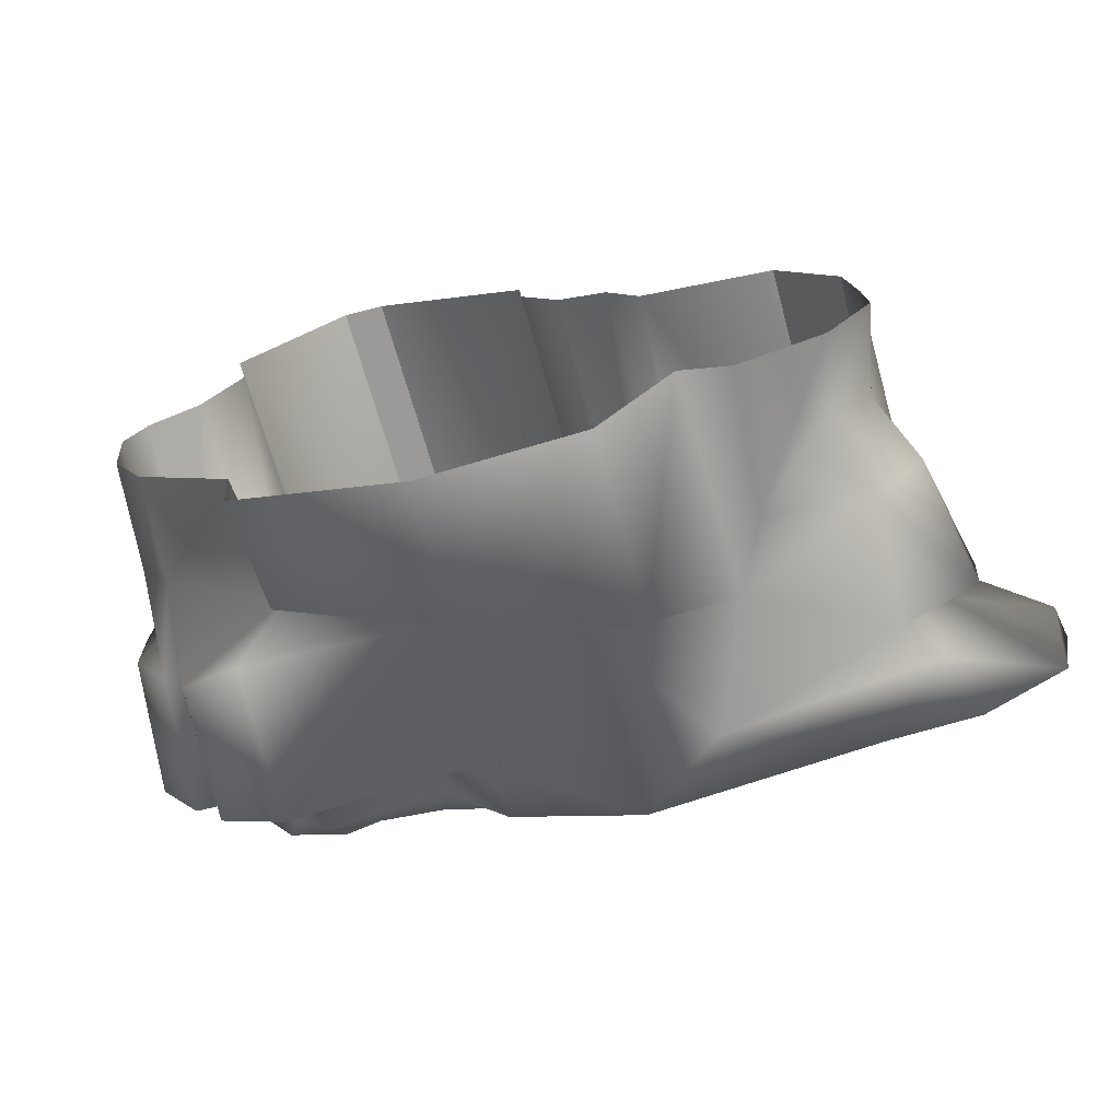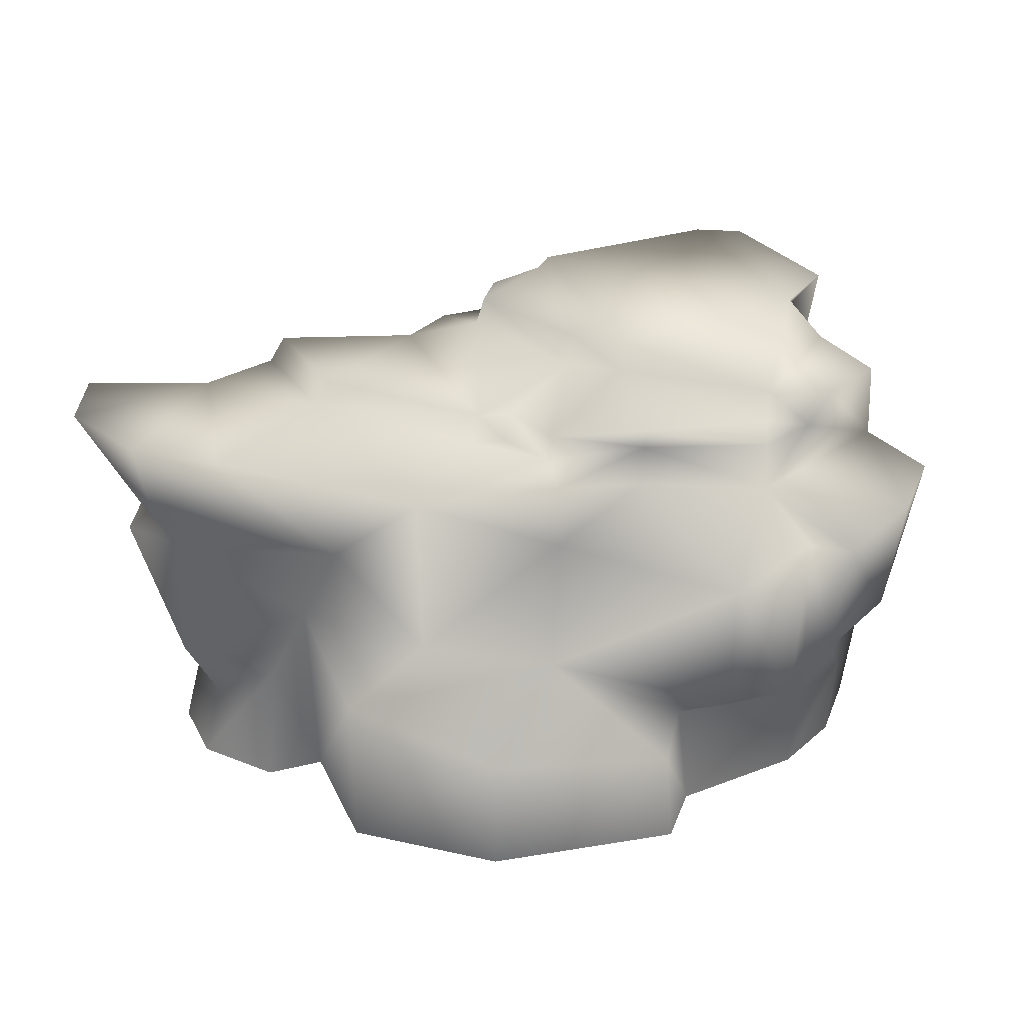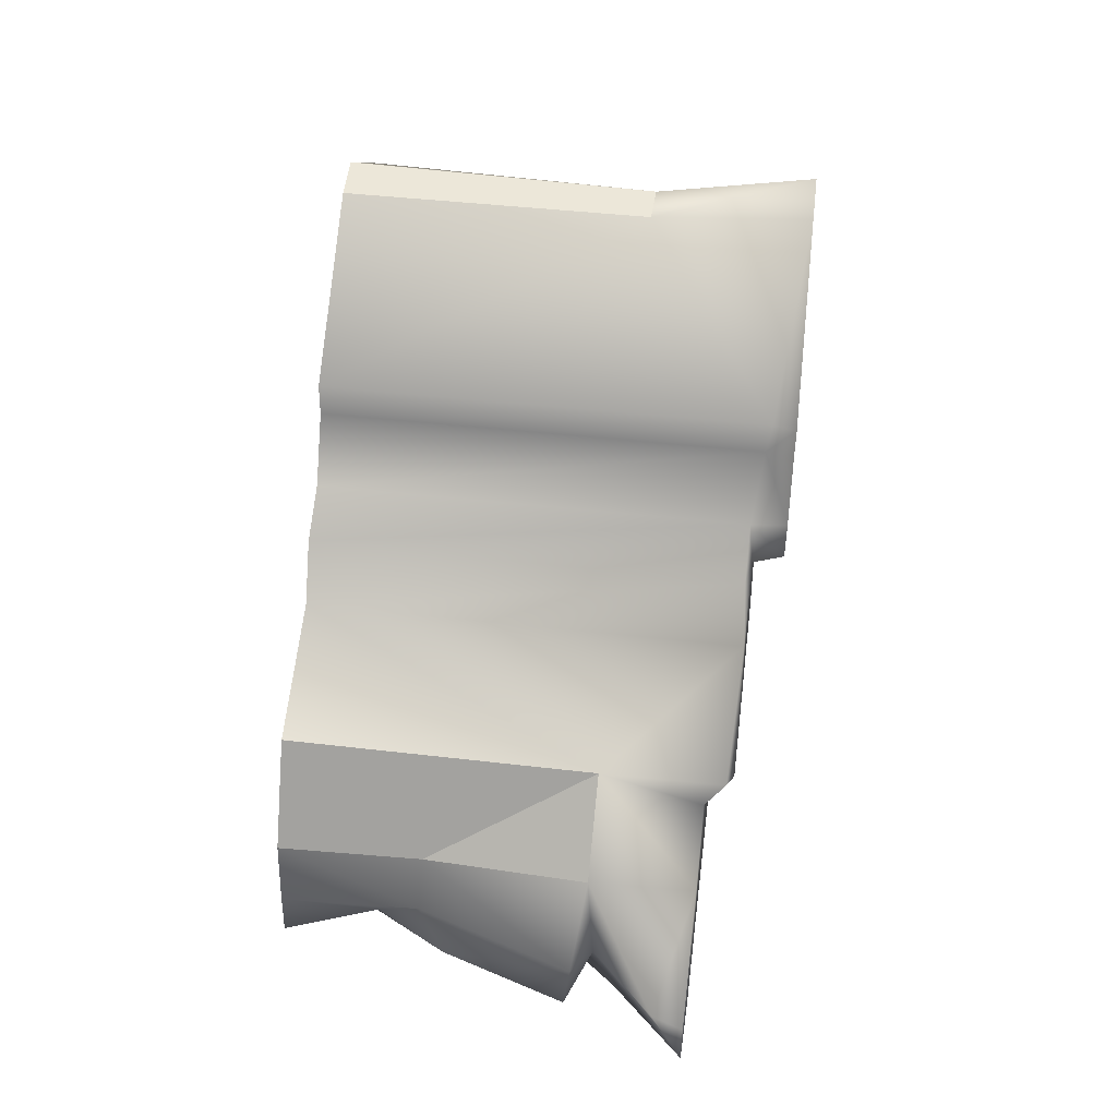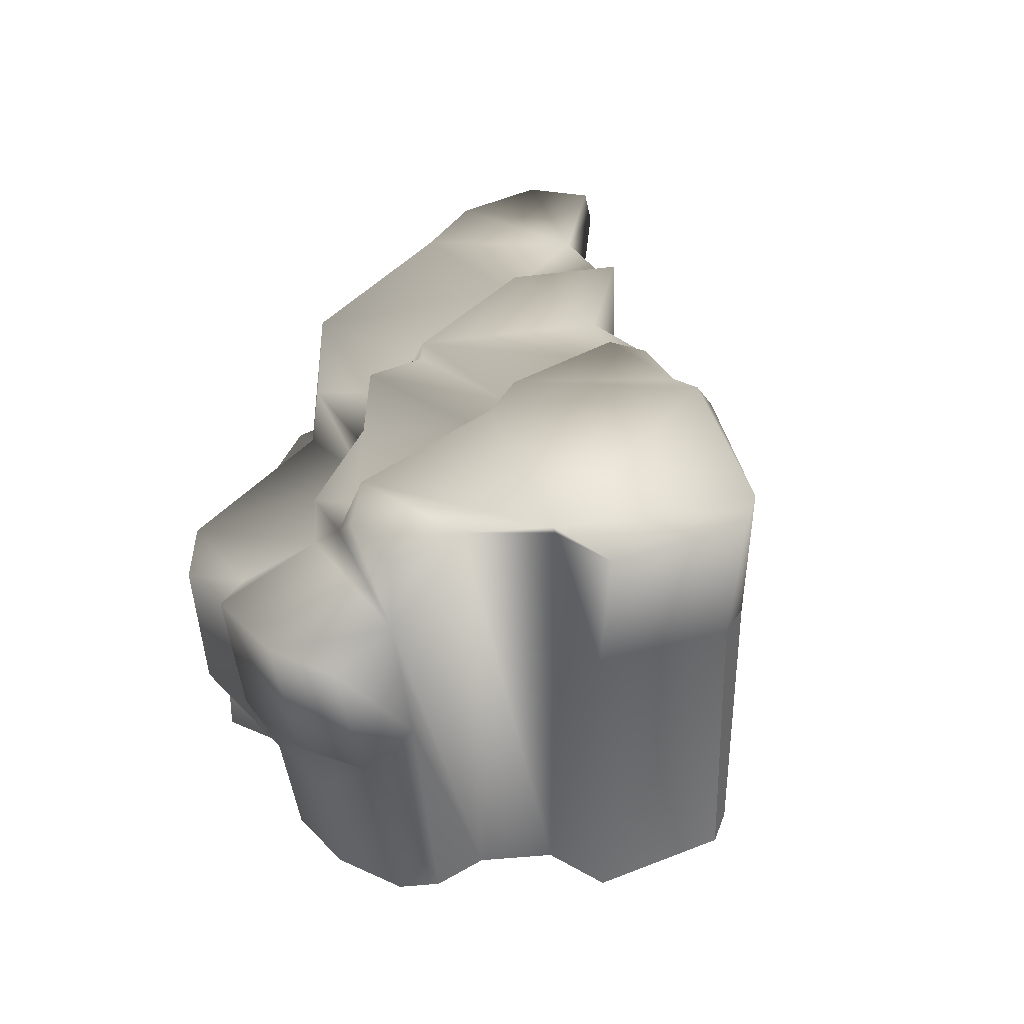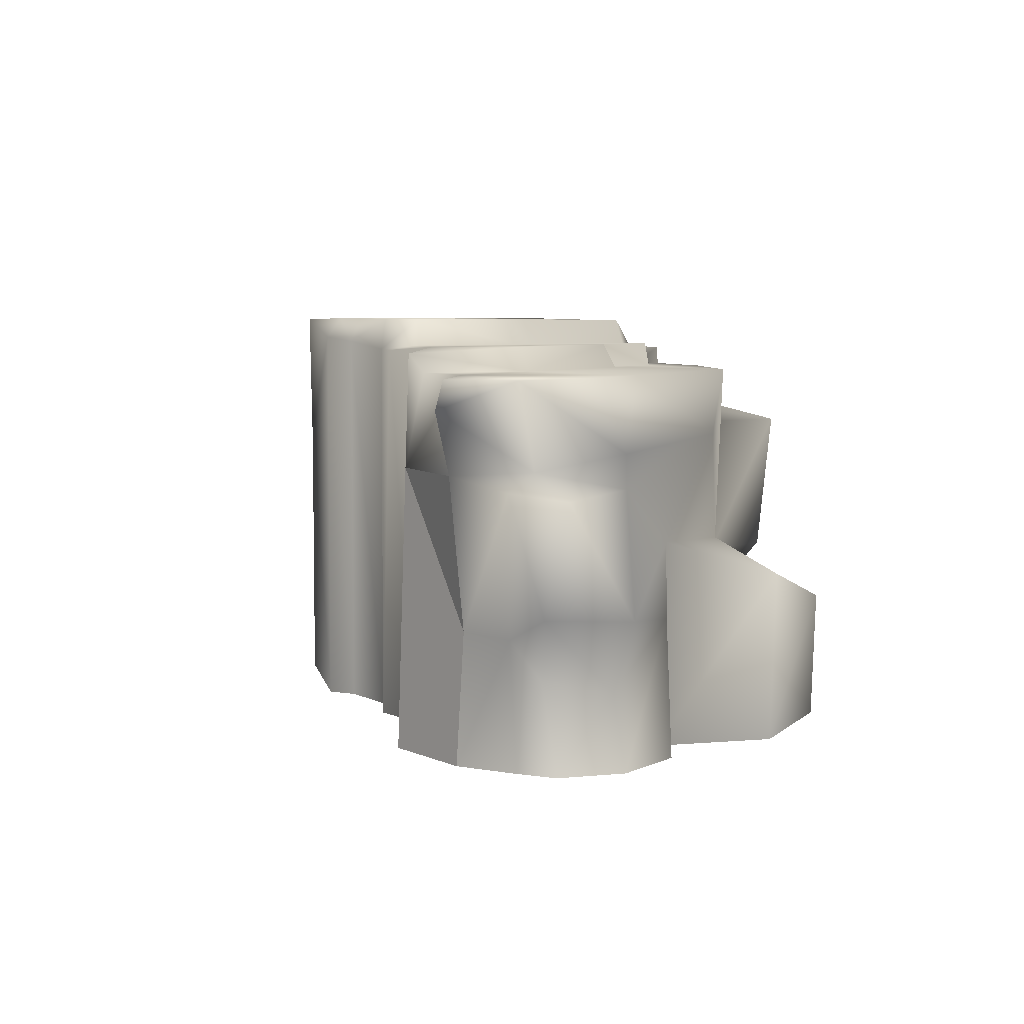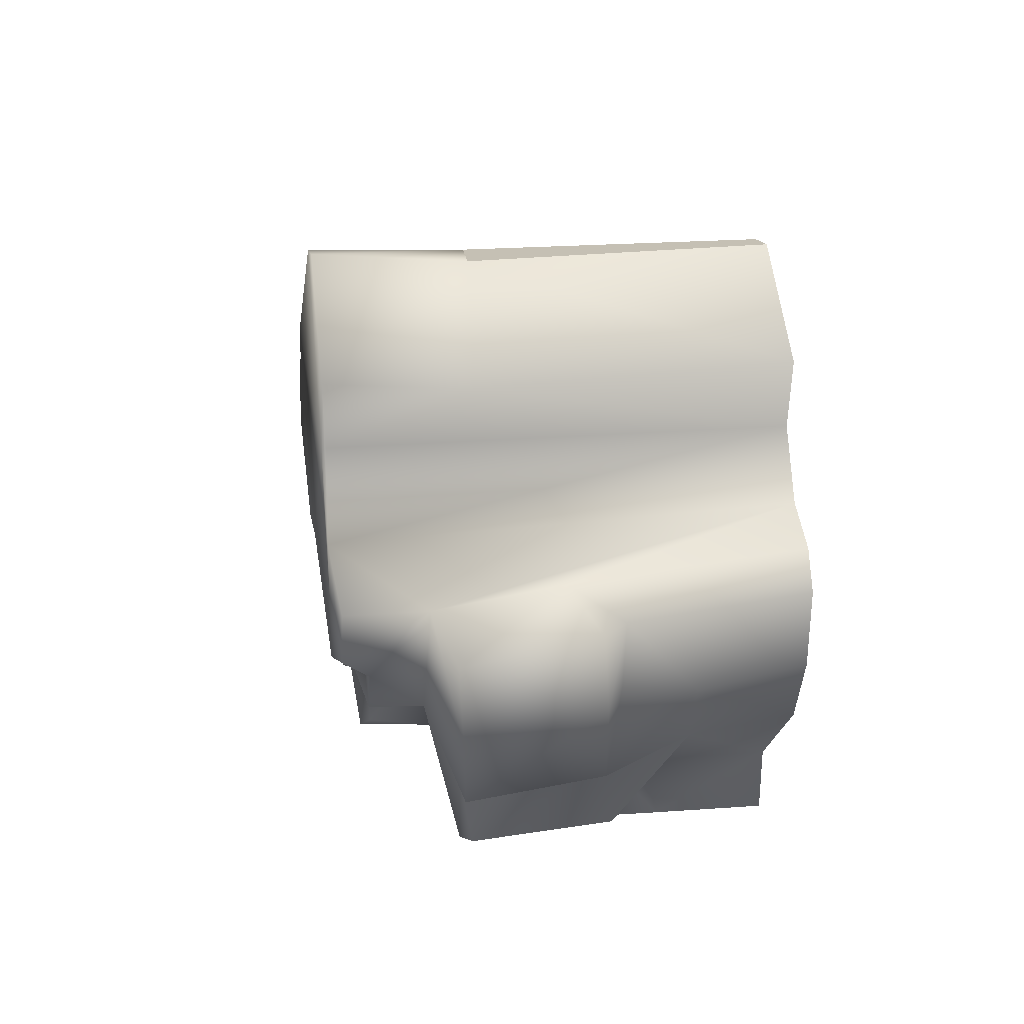
<metadata>
{"format":"obj","ext":"obj","renderer":"f3d","projection":"perspective","resolution":1024,"background":"white","views":[{"elev":-69.6,"azim":15.9,"up":"+Z"},{"elev":33.6,"azim":-165.8,"up":"+Y"},{"elev":47.0,"azim":97.1,"up":"+Z"},{"elev":36.1,"azim":-64.8,"up":"+Y"},{"elev":5.7,"azim":111.4,"up":"+Y"},{"elev":20.4,"azim":-98.7,"up":"+Z"}]}
</metadata>
<code>
g febg_tropical_003_komodorock_02
v 8.548 7.356 -2.062
v 8.2 3.411 -2.303
v 6.858 7.39 -0.1124
v 11.5 9.857 -3.179
v 8.281 9.857 -2.338
v 11.16 9.845 -4.935
v 8.941 9.85 -6.211
v 6.56 9.849 -6.284
v 4.892 9.854 -2.757
v 0.8809 9.846 -6.936
v 7.011 9.858 -0.7147
v 8.322 8.006 -6.622
v 6.781 10.34 -0.1844
v 2.988 8.217 -7.254
v 7.672 7.089 -6.417
v 4.687 10.49 -2.496
v 0.1968 10.49 -3.253
v 3.268 10.44 0.6745
v 0.2762 9.85 -3.616
v 1.622 10.45 1.84
v 2.705 10.34 2.245
v 1.541 10.33 3.037
v 4.307 5.431 -6.405
v 0.8541 5.218 -6.742
v 7.805 3.844 -6.69
v 9.578 6.909 -5.622
v 9.053 3.936 -4.796
v 9.697 7.079 -4.089
v 1.419 11.2 1.925
v -1.464 10.45 0.1232
v 1.395 11.2 2.973
v 0.5468 10.53 4.476
v 0.3714 11.21 4.244
v -1.556 11.19 0.4166
v 0.2538 11.21 4.953
v 0.4732 10.65 5.287
v -3.721 11.15 8.017
v -3.044 11.17 0.4162
v -7.071 11.18 4.044
v -7.681 11.17 5.834
v -4.988 11.15 8.219
v -2.965 10.45 0.1504
v -7.277 11.11 -1.13
v -8.197 11.17 2.124
v -8.816 10.98 -0.6001
v -9.74 11 0.9718
v -9.831 8.987 0.9995
v -8.365 10.29 -1.223
v -7.491 8.922 -2.483
v -11.24 8.432 -1.677
v -11.5 8.552 0.2921
v -9.991 8.235 -3.861
v -8.94 8.232 -3.829
v -7.39 8.061 -6.207
v -9.033 7.953 -5.446
v -7.206 10.33 -1.373
v -7.448 10.26 -2.442
v -4.28 10.38 -2.74
v -4.257 9.884 -2.774
v -1.913 10.49 -3.802
v -0.554 10.49 -2.919
v -1.867 9.849 -3.937
v -0.5485 9.85 -3.276
v -4.198 8.789 -2.86
v -2.469 9.847 -5.198
v -2.515 8.212 -5.441
v -2.457 4.441 -5.689
v 2.278 4.473 -8.858
v -7.327 4.174 -5.818
v -8.846 4.486 -5.284
v -5.91 3.114 -5.177
v -9.005 4.791 -3.741
v -8.94 8.232 -3.829
v -8.928 2.63 -3.034
v -9.668 4.819 -3.602
v -9.991 8.235 -3.861
v -10.82 5.007 -1.375
v -11.24 8.432 -1.677
v -11.5 8.552 0.2921
v -10.92 5.134 0.5913
v -10.27 4.503 0.6017
v -9.941 4.513 -1.159
v -9.824 2.676 -1.44
v -9.657 3.242e-05 -1.033
v -9.849 3.242e-05 0.9041
v -8.784 3.242e-05 -2.757
v -6.232 3.242e-05 -5.037
v -5.892 2.698 -6.754
v -6.1 3.242e-05 -6.669
v -1.691 3.242e-05 -8.906
v -1.754 3.378 -9.006
v 2.308 3.242e-05 -8.724
v 4.219 3.242e-05 -6.148
v 5.168 3.566 -6.694
v 5.475 3.242e-05 -6.946
v 7.597 3.242e-05 -6.408
v 7.234 1.907 -5.957
v 8.725 3.242e-05 -5.002
v 8.281 2.285 -4.428
v 8.637 3.242e-05 -3.897
v 8.629 3.34 -3.716
v 8.386 -1.24e-05 -2.177
v 8.2 3.411 -2.303
v 8.548 7.356 -2.062
v 11.16 9.845 -4.935
v 11.39 9.124 -2.927
v 11.5 9.857 -3.179
v 8.832 7.527 -4.443
v 8.548 7.356 -2.062
v 9.697 7.079 -4.089
v 9.578 6.909 -5.622
v 7.672 7.089 -6.417
v 8.322 8.006 -6.622
v 8.941 9.85 -6.211
v 8.281 9.857 -2.338
v 11.5 9.857 -3.179
v 11.39 9.124 -2.927
v 8.548 7.356 -2.062
v -4.988 11.15 8.219
v -3.536 7.362 7.852
v -4.559 7.385 7.81
v -3.721 11.15 8.017
v 0.4732 10.65 5.287
v 0.4732 3.242e-05 5.287
v -3.536 3.242e-05 7.852
v 0.5468 3.242e-05 4.476
v 0.5468 10.53 4.476
v 1.541 1.049e-05 3.037
v 1.541 10.33 3.037
v 2.802 -1.24e-05 2.461
v 2.705 10.34 2.245
v 3.636 -1.24e-05 1.139
v 3.268 10.44 0.6745
v 6.858 7.39 -0.1124
v 6.953 1.049e-05 0.09382
v 6.781 10.34 -0.1844
v 7.011 9.858 -0.7147
v 8.281 9.857 -2.338
v 8.548 7.356 -2.062
v -9.305 3.242e-05 1.803
v -9.849 3.242e-05 0.9041
v -10.27 4.503 0.6017
v -9.805 5.848 1.45
v -10.92 5.134 0.5913
v -11.5 8.552 0.2921
v -8.021 3.242e-05 2.469
v -9.831 8.987 0.9995
v -8.197 11.17 2.124
v -9.74 11 0.9718
v -7.042 3.242e-05 4.088
v -7.126 11.08 4.119
v -7.071 11.18 4.044
v -7.681 11.17 5.834
v -7.232 7.607 5.439
v -7.39 3.242e-05 5.796
v -4.559 7.385 7.81
v -4.988 11.15 8.219
v -4.583 0.0002079 7.967
v -3.536 7.362 7.852
v -3.536 3.242e-05 7.852
v -4.583 0.0002079 7.967
v -4.559 7.385 7.81
v 6.953 1.049e-05 0.09382
v 6.858 7.39 -0.1124
v 8.2 3.411 -2.303
v 8.386 -1.24e-05 -2.177
g febg_tropical_003_komodorock_02_0
f 3 2 1
f 6 5 4
f 6 7 5
f 7 8 5
f 8 9 5
f 9 8 10
f 11 5 9
f 8 7 12
f 13 11 9
f 14 8 12
f 10 8 14
f 15 14 12
f 16 13 9
f 16 9 17
f 13 16 18
f 16 17 18
f 19 9 10
f 9 19 17
f 17 20 18
f 18 20 21
f 20 22 21
f 14 15 23
f 10 14 24
f 24 14 23
f 15 25 23
f 25 15 26
f 27 25 26
f 26 28 27
f 22 20 29
f 30 20 17
f 20 30 29
f 31 22 29
f 32 22 31
f 33 31 29
f 33 32 31
f 34 33 29
f 30 34 29
f 32 33 35
f 33 34 35
f 36 32 35
f 37 36 35
f 34 38 35
f 39 37 35
f 38 39 35
f 39 40 37
f 40 41 37
f 42 38 34
f 30 42 34
f 38 43 39
f 43 38 42
f 43 44 39
f 43 45 44
f 45 46 44
f 47 46 45
f 45 43 48
f 48 47 45
f 49 47 48
f 47 49 50
f 51 47 50
f 52 50 49
f 53 52 49
f 53 49 54
f 55 53 54
f 43 56 48
f 56 43 42
f 57 48 56
f 57 49 48
f 56 42 58
f 57 56 58
f 49 57 59
f 59 57 58
f 58 42 60
f 58 60 59
f 42 30 60
f 30 61 60
f 61 30 17
f 60 61 62
f 60 62 59
f 61 17 63
f 61 63 62
f 17 19 63
f 63 19 62
f 19 10 62
f 64 49 59
f 49 64 54
f 62 65 59
f 10 65 62
f 59 65 64
f 10 66 65
f 65 66 64
f 64 66 54
f 66 67 54
f 66 10 24
f 67 66 24
f 24 68 67
f 23 68 24
f 67 69 54
f 54 69 70
f 55 54 70
f 67 71 69
f 70 69 71
f 70 72 55
f 72 73 55
f 72 70 74
f 74 70 71
f 73 72 75
f 75 72 74
f 76 73 75
f 76 75 77
f 78 76 77
f 78 77 79
f 77 80 79
f 81 80 77
f 75 82 77
f 82 81 77
f 83 82 75
f 82 83 81
f 74 83 75
f 83 84 81
f 84 85 81
f 84 83 86
f 83 74 86
f 87 86 74
f 71 87 74
f 71 88 87
f 88 89 87
f 71 67 88
f 90 89 88
f 88 67 91
f 91 90 88
f 92 90 91
f 68 91 67
f 68 92 91
f 92 68 93
f 68 23 93
f 93 23 94
f 95 93 94
f 25 94 23
f 96 95 94
f 94 25 97
f 97 96 94
f 96 97 98
f 25 27 97
f 97 99 98
f 27 99 97
f 100 98 99
f 101 99 27
f 101 100 99
f 102 100 101
f 28 101 27
f 103 102 101
f 103 101 28
f 104 103 28
f 107 106 105
f 108 105 106
f 108 106 109
f 110 108 109
f 110 111 108
f 111 112 108
f 108 112 113
f 108 113 105
f 113 114 105
f 117 116 115
f 118 117 115
f 121 120 119
f 120 122 119
f 122 120 123
f 124 123 120
f 125 124 120
f 124 126 123
f 126 127 123
f 126 128 127
f 128 129 127
f 128 130 129
f 130 131 129
f 130 132 131
f 132 133 131
f 134 133 132
f 135 134 132
f 134 136 133
f 136 134 137
f 137 134 138
f 134 139 138
f 142 141 140
f 143 142 140
f 143 144 142
f 144 143 145
f 143 140 146
f 143 147 145
f 143 146 147
f 146 148 147
f 148 149 147
f 148 146 150
f 150 151 148
f 151 152 148
f 152 151 153
f 151 150 154
f 151 154 153
f 150 155 154
f 154 156 153
f 154 155 156
f 156 157 153
f 155 158 156
f 161 160 159
f 162 161 159
f 165 164 163
f 166 165 163

</code>
